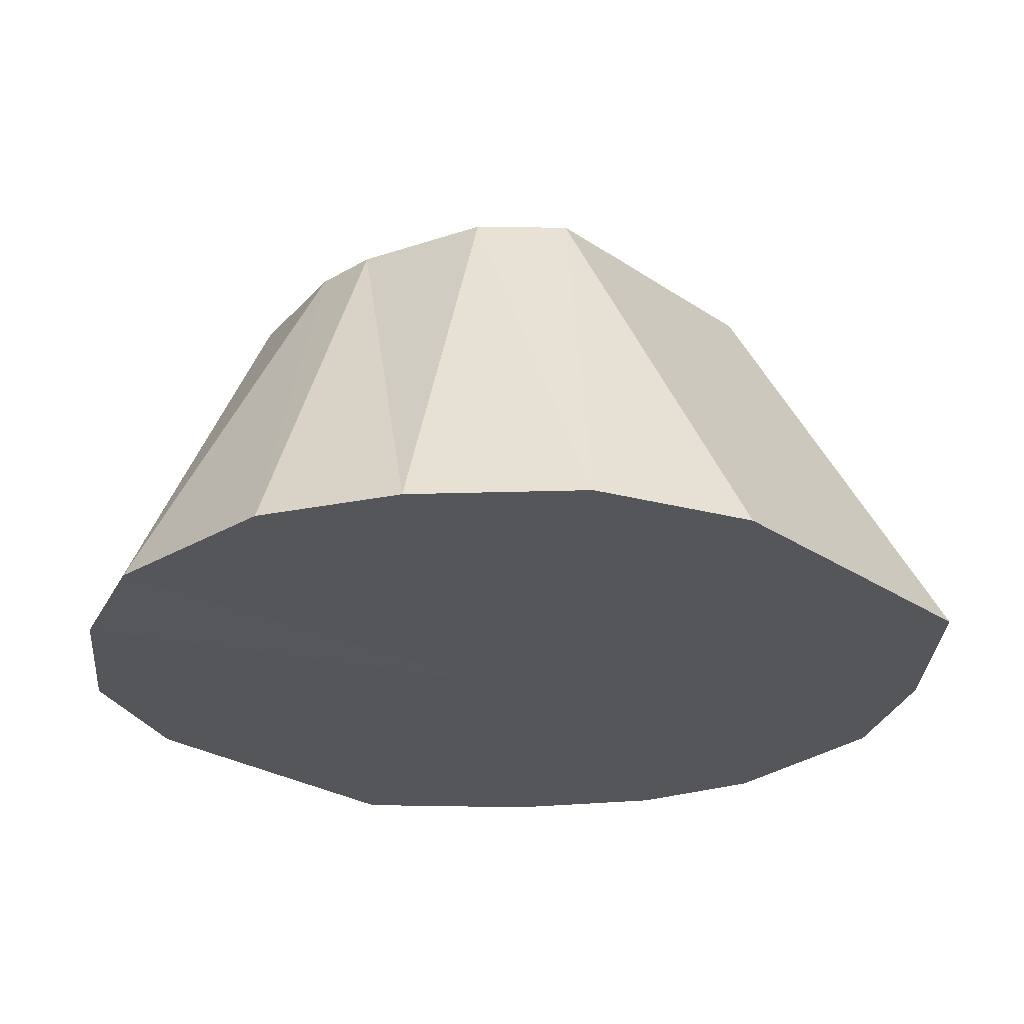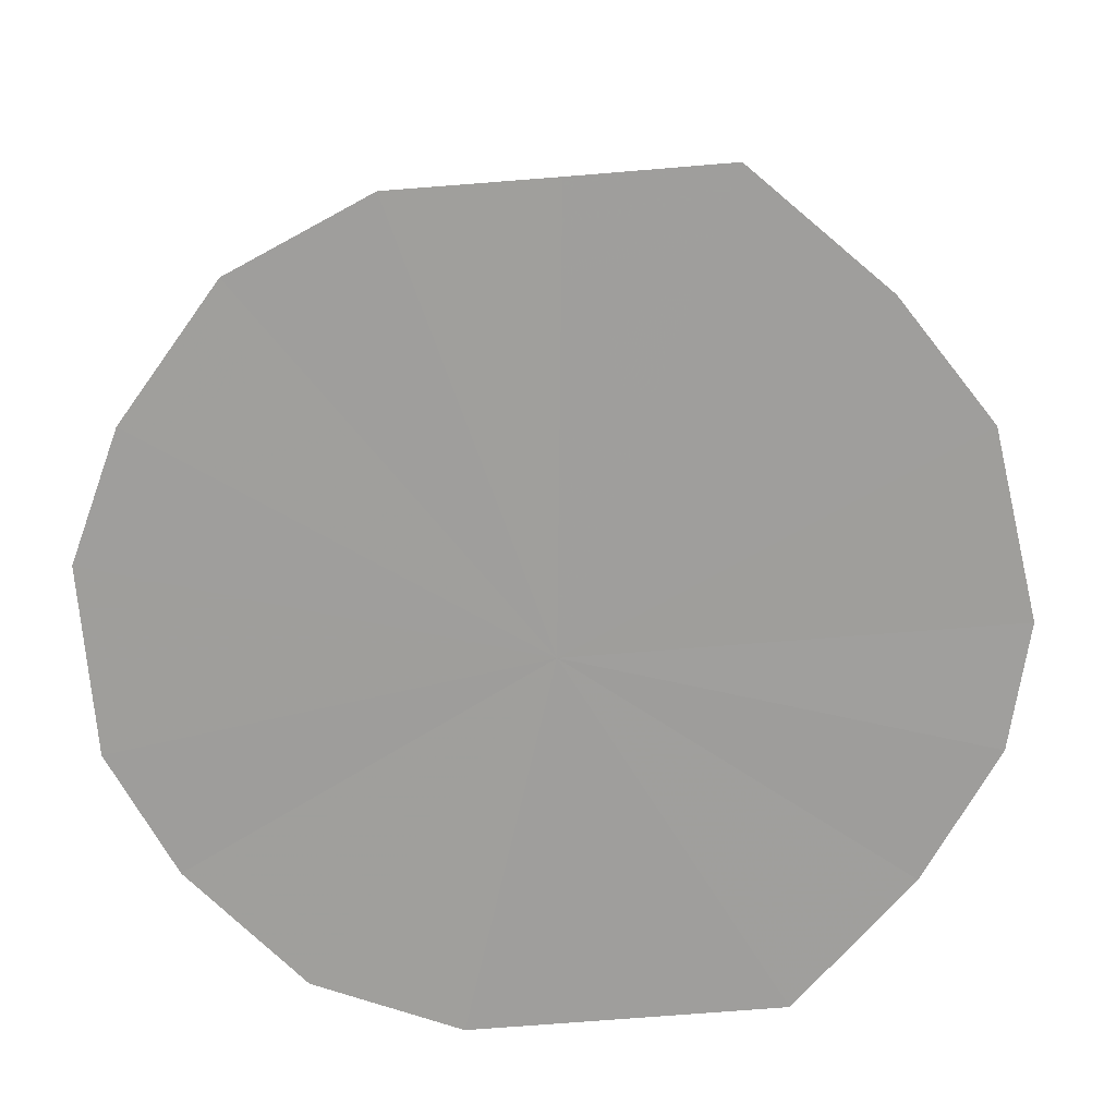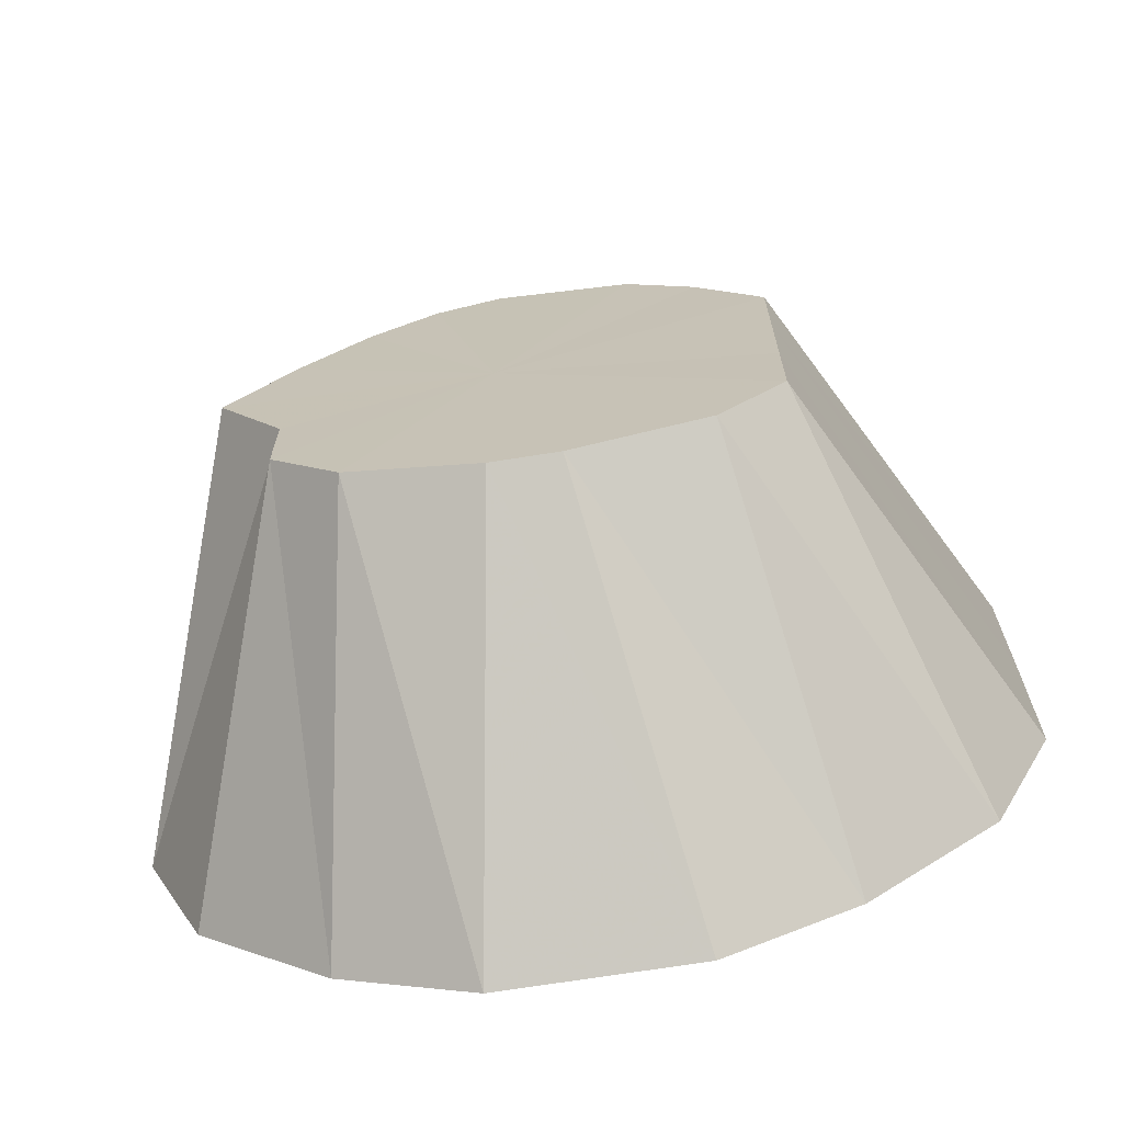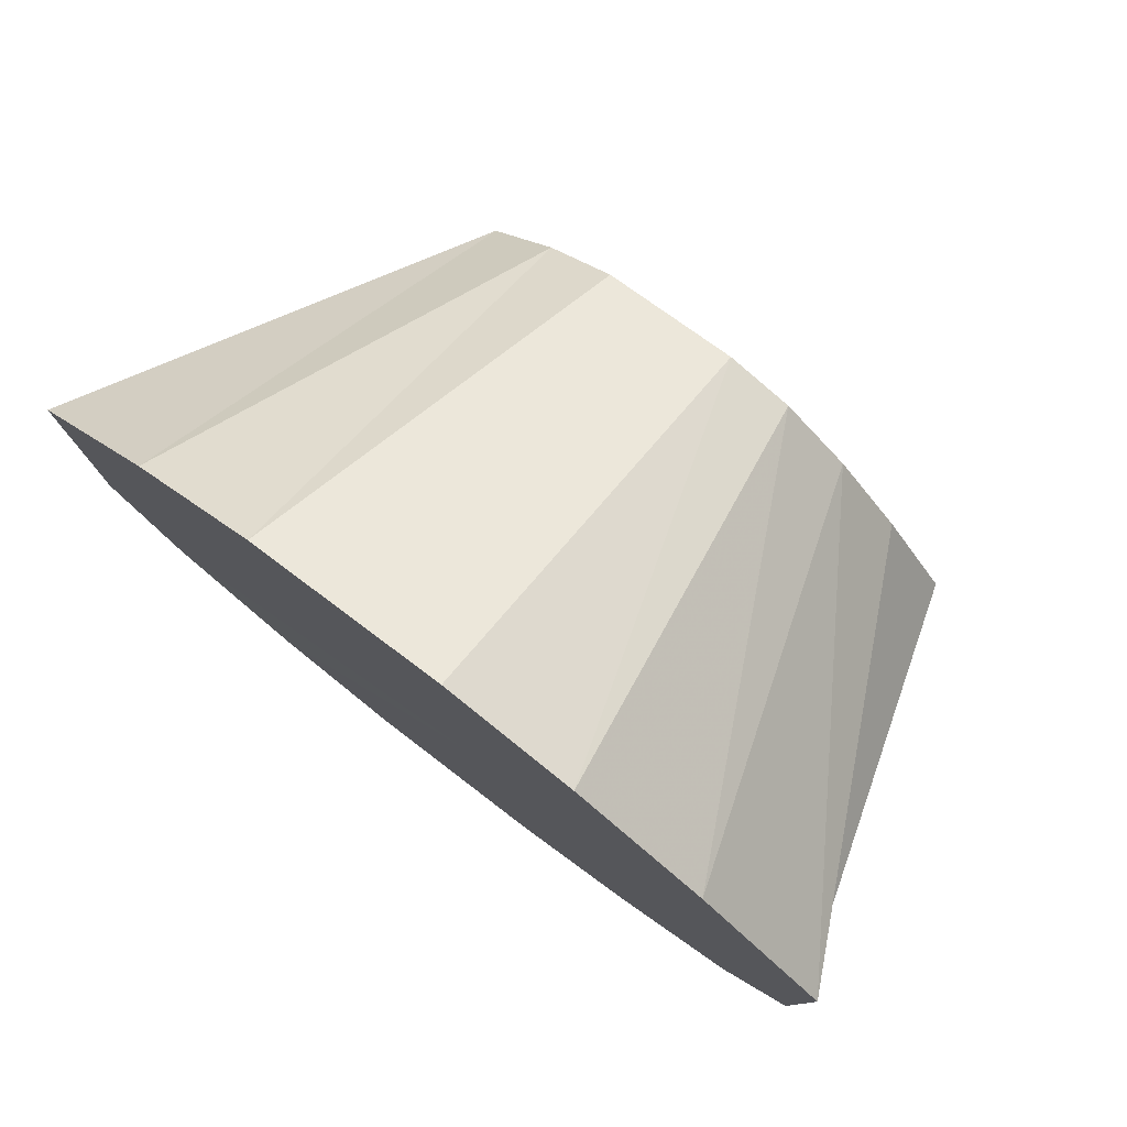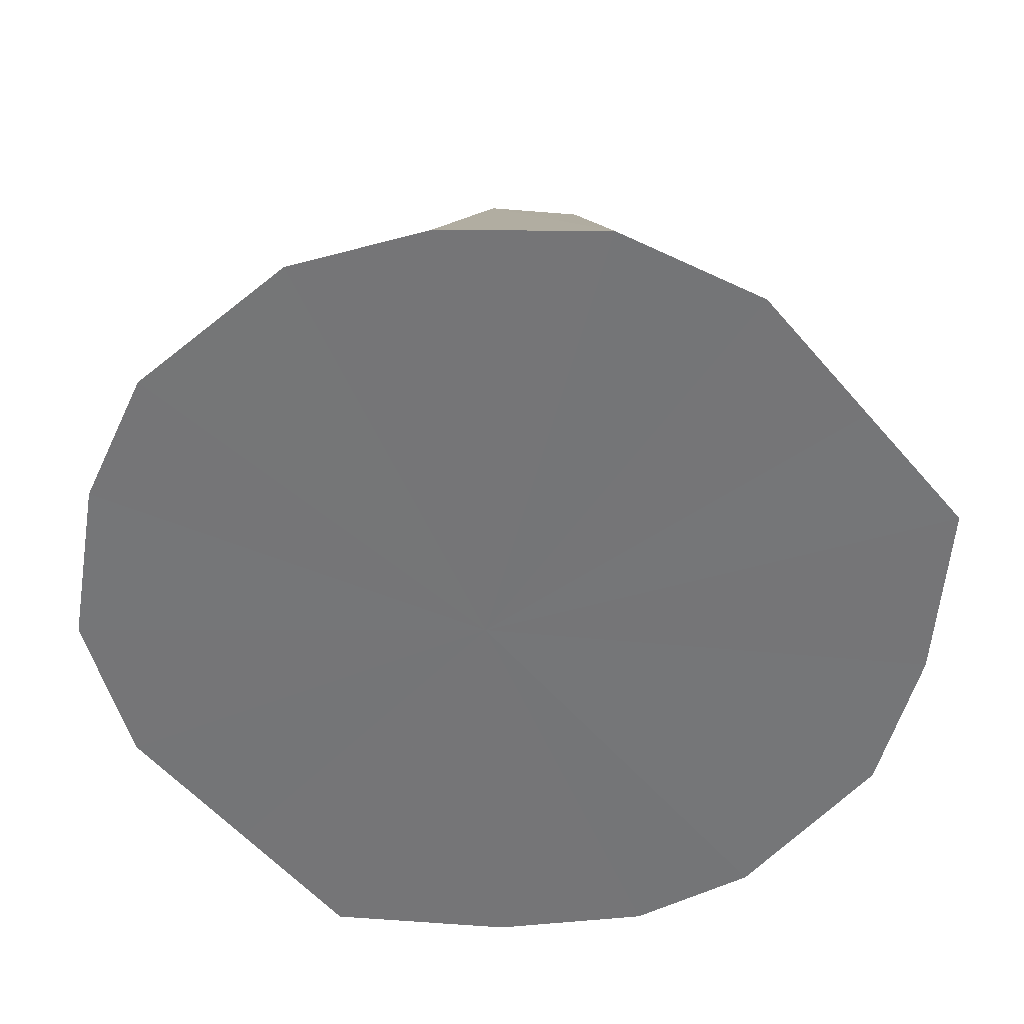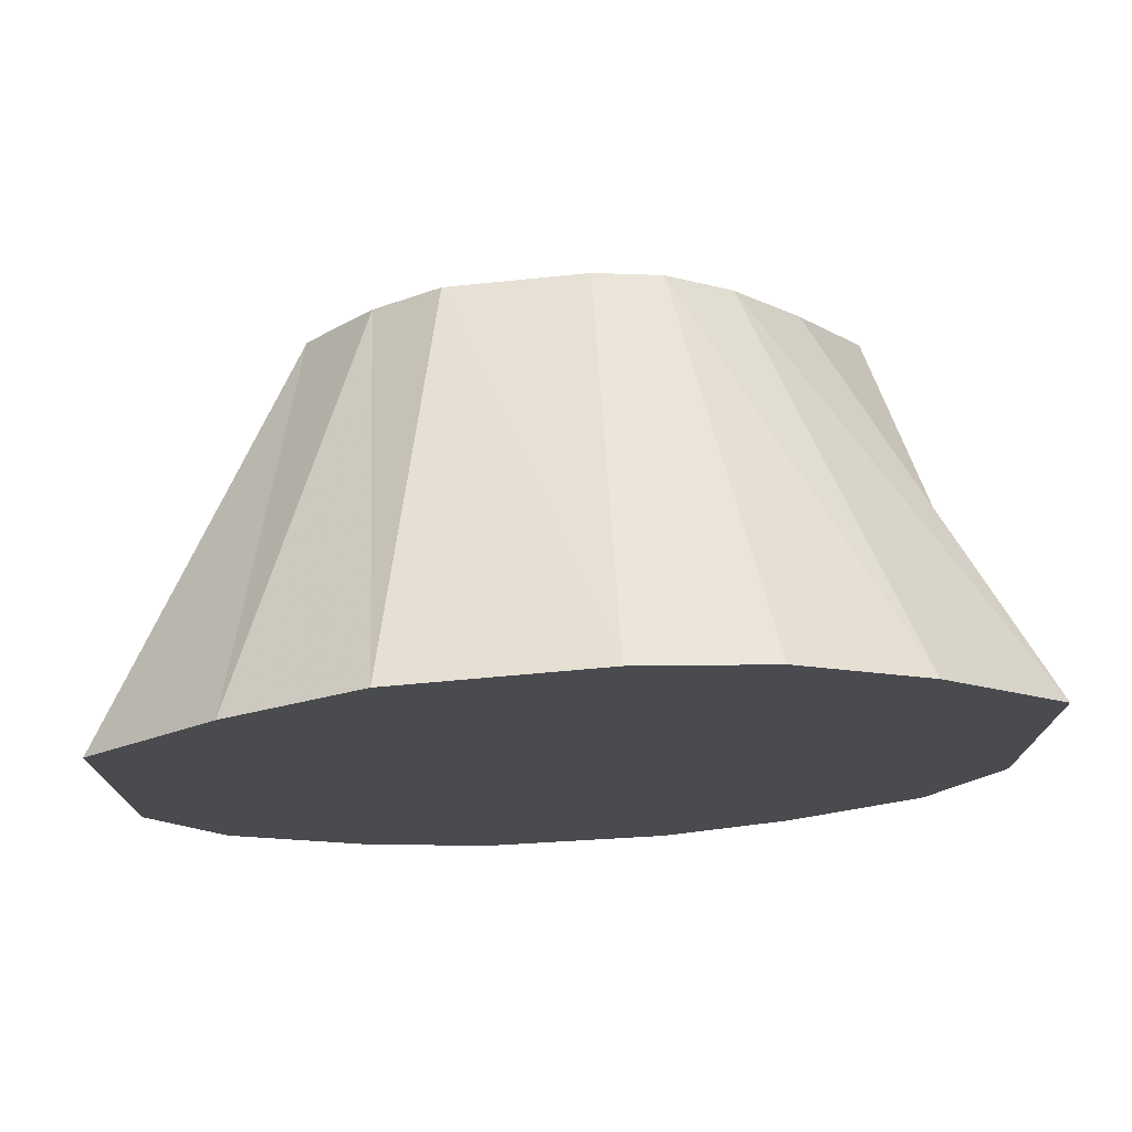
<metadata>
{"format":"obj","ext":"obj","renderer":"f3d","projection":"perspective","resolution":1024,"background":"white","views":[{"elev":-26.0,"azim":-136.9,"up":"+Y"},{"elev":-71.0,"azim":-85.4,"up":"+Y"},{"elev":-69.0,"azim":-171.0,"up":"+Z"},{"elev":79.8,"azim":37.5,"up":"+Z"},{"elev":-56.6,"azim":-139.9,"up":"+Y"},{"elev":75.7,"azim":-3.2,"up":"+Z"}]}
</metadata>
<code>
o 27499
v 2222 1882 23.23
v 2222 1882 23.22
v 2222 1882 23.2
v 2222 1882 23.21
v 2222 1882 23.19
v 2222 1882 23.22
v 2222 1882 23.19
v 2222 1882 23.19
v 2222 1882 23.21
v 2222 1882 23.16
v 2222 1882 23.23
v 2222 1882 23.19
v 2222 1882 23.22
v 2222 1882 23.19
v 2222 1882 23.17
v 2222 1882 23.16
v 2222 1882 23.22
v 2222 1882 23.19
v 2222 1882 23.21
v 2222 1882 23.14
v 2222 1882 23.16
v 2222 1882 23.16
v 2222 1882 23.21
v 2222 1882 23.17
v 2222 1882 23.19
v 2222 1882 23.14
v 2222 1882 23.15
v 2222 1882 23.12
v 2222 1882 23.19
v 2222 1882 23.16
v 2222 1882 23.16
v 2222 1882 23.1
v 2222 1882 23.13
v 2222 1882 23.12
v 2222 1882 23.16
v 2222 1882 23.15
v 2222 1882 23.14
v 2222 1882 23.1
v 2222 1882 23.12
v 2222 1882 23.09
v 2222 1882 23.14
v 2222 1882 23.13
v 2222 1882 23.12
v 2222 1882 23.12
v 2222 1882 23.09
v 2222 1882 23.09
v 2222 1882 23.12
v 2222 1882 23.09
v 2222 1882 23.1
v 2222 1882 23.12
v 2222 1882 23.1
v 2222 1882 23.12
v 2222 1882 23.23
v 2222 1882 23.16
v 2222 1882 23.22
v 2222 1882 23.21
v 2222 1882 23.22
v 2222 1882 23.19
v 2222 1882 23.21
v 2222 1882 23.16
v 2222 1882 23.19
v 2222 1882 23.14
v 2222 1882 23.16
v 2222 1882 23.12
v 2222 1882 23.14
v 2222 1882 23.12
v 2222 1882 23.1
v 2222 1882 23.1
v 2222 1882 23.09
v 2222 1882 23.09
f 1 2 3
f 2 4 5
f 6 5 3
f 4 7 8
f 9 8 5
f 3 5 10
f 5 8 10
f 11 3 12
f 12 3 10
f 13 1 12
f 14 15 8
f 8 15 10
f 7 16 15
f 17 12 18
f 18 12 10
f 19 13 18
f 16 20 21
f 22 21 15
f 15 21 10
f 23 18 24
f 24 18 10
f 25 19 24
f 26 27 21
f 21 27 10
f 20 28 27
f 29 24 30
f 30 24 10
f 31 25 30
f 28 32 33
f 34 33 27
f 27 33 10
f 35 30 36
f 36 30 10
f 37 31 36
f 38 39 33
f 33 39 10
f 32 40 39
f 41 36 42
f 42 36 10
f 43 37 42
f 39 44 10
f 45 44 39
f 40 46 44
f 44 47 10
f 48 47 44
f 46 49 47
f 49 43 50
f 47 50 10
f 50 42 10
f 51 50 47
f 52 42 50
f 53 54 55
f 55 54 56
f 57 54 53
f 56 54 58
f 59 54 57
f 58 54 60
f 61 54 59
f 60 54 62
f 63 54 61
f 62 54 64
f 65 54 63
f 66 54 65
f 64 54 67
f 68 54 66
f 67 54 69
f 70 54 68
f 69 54 70

</code>
